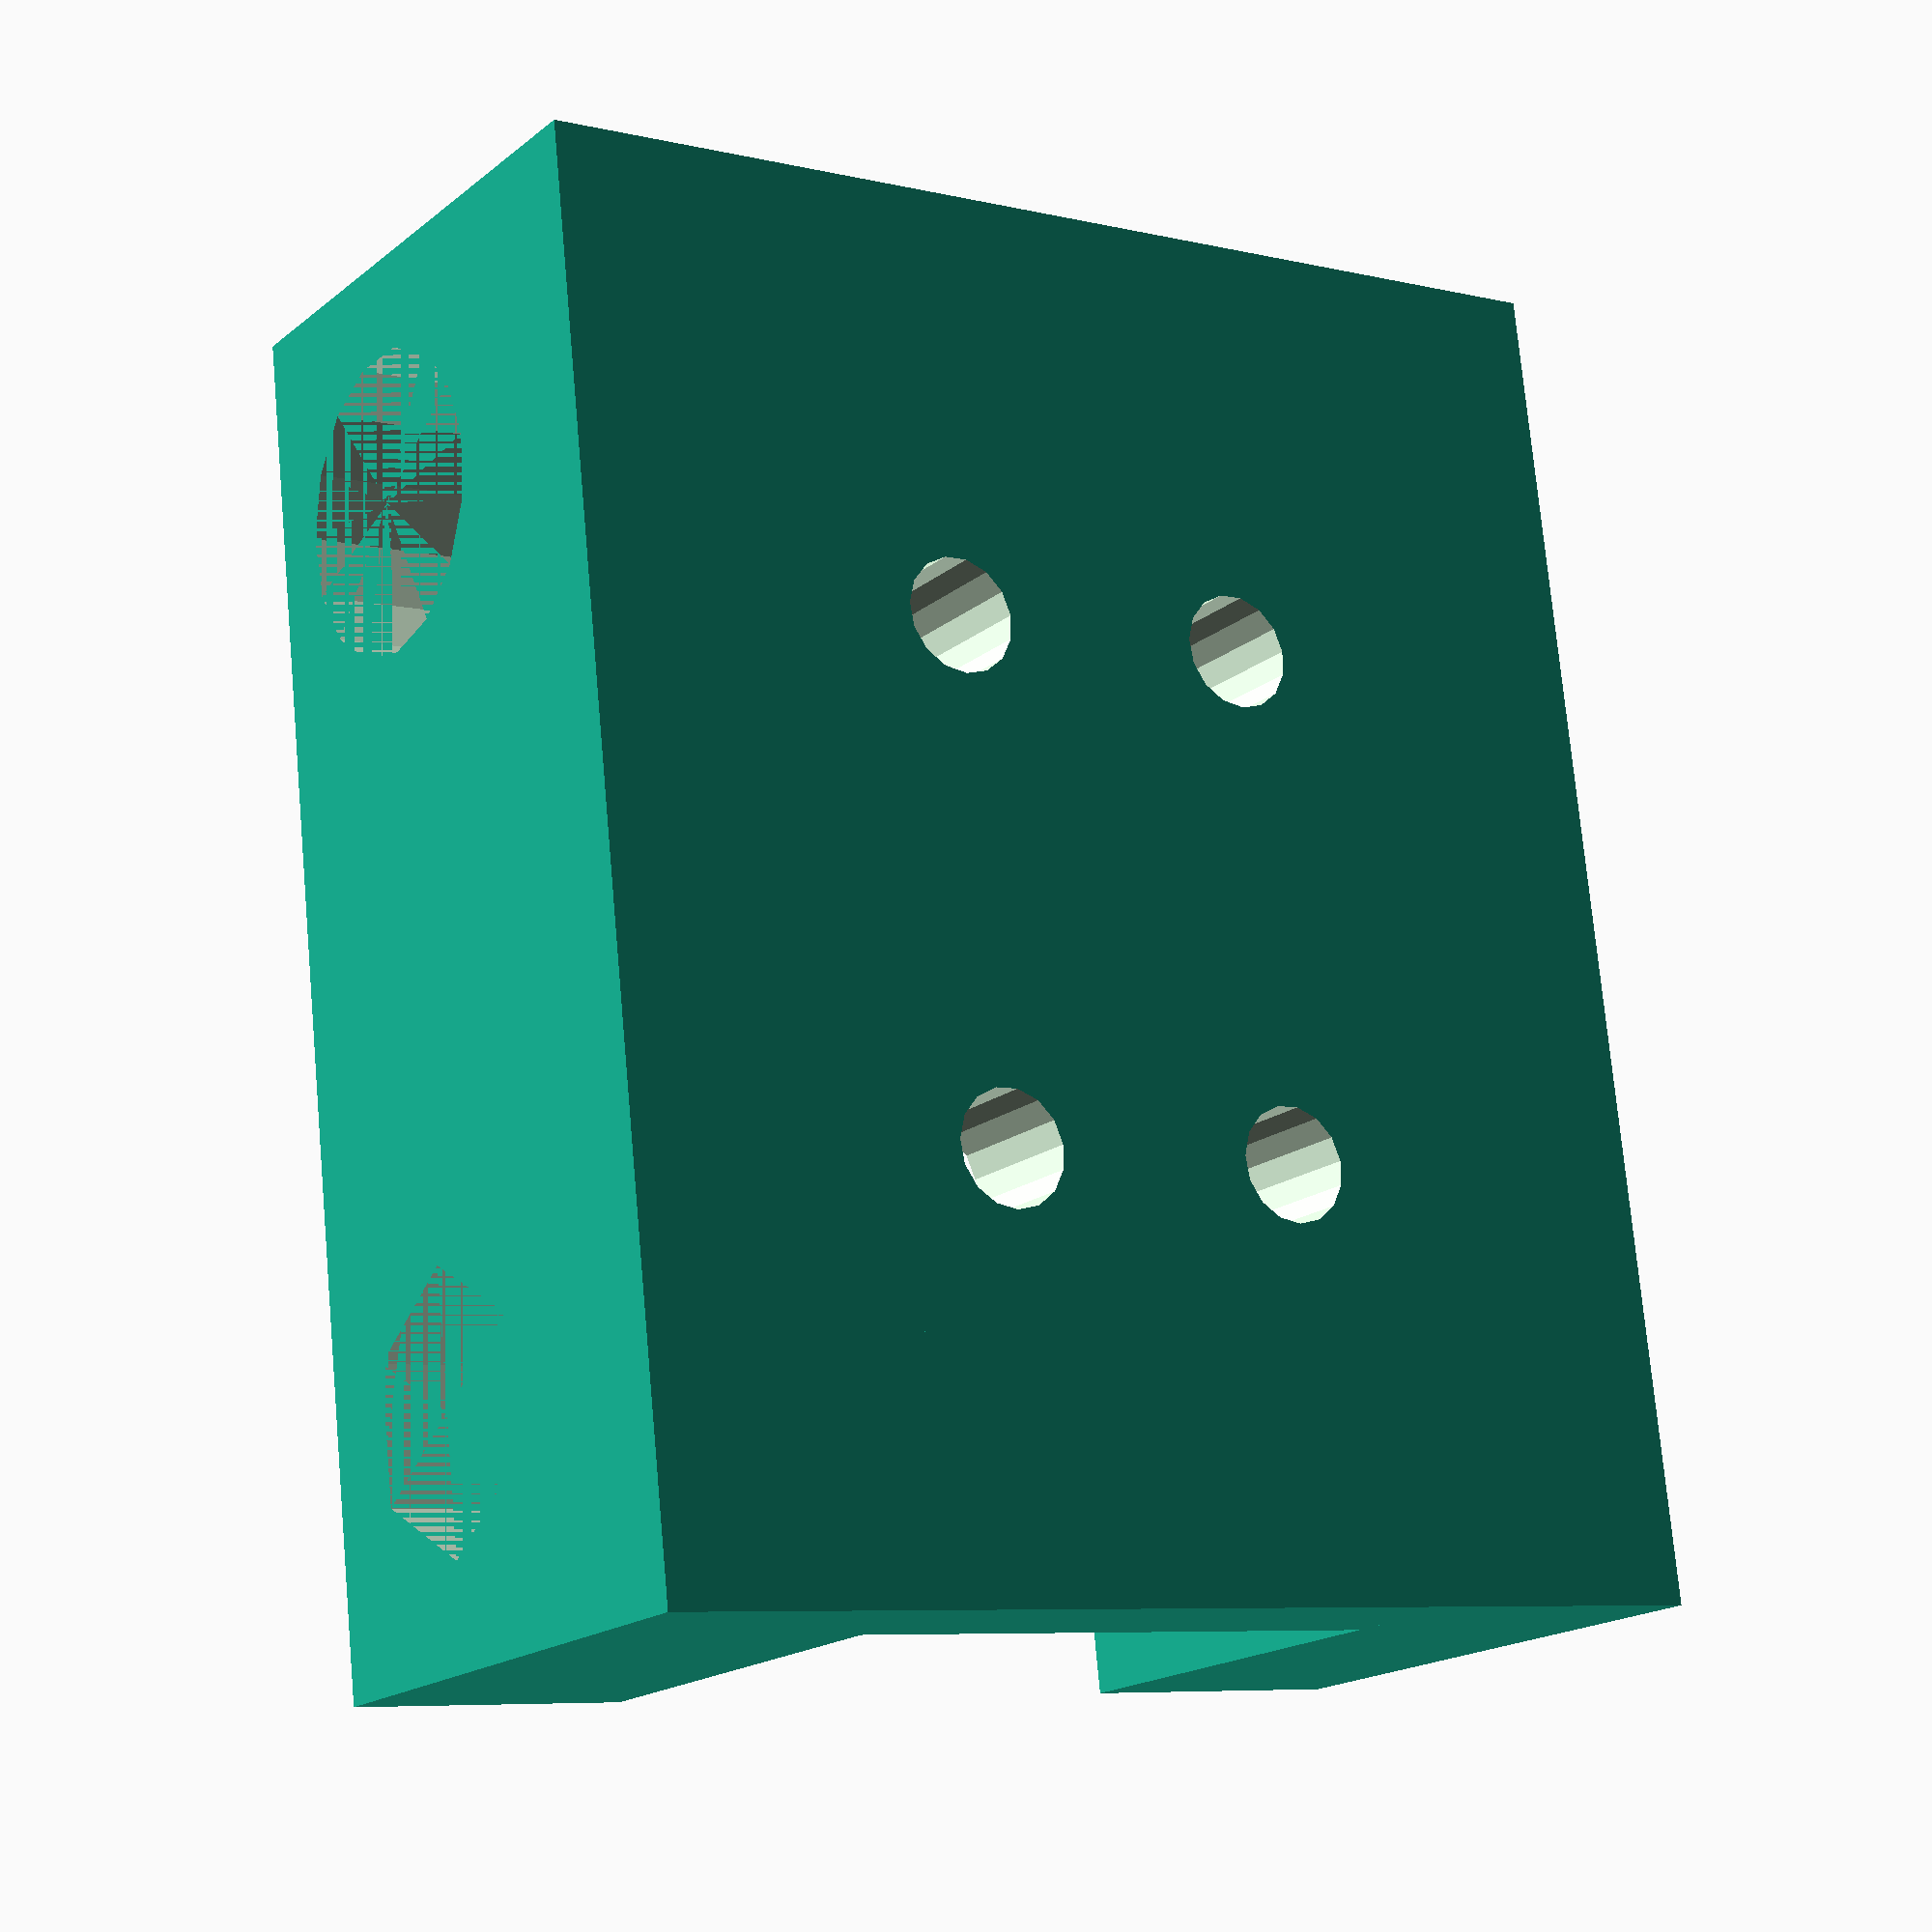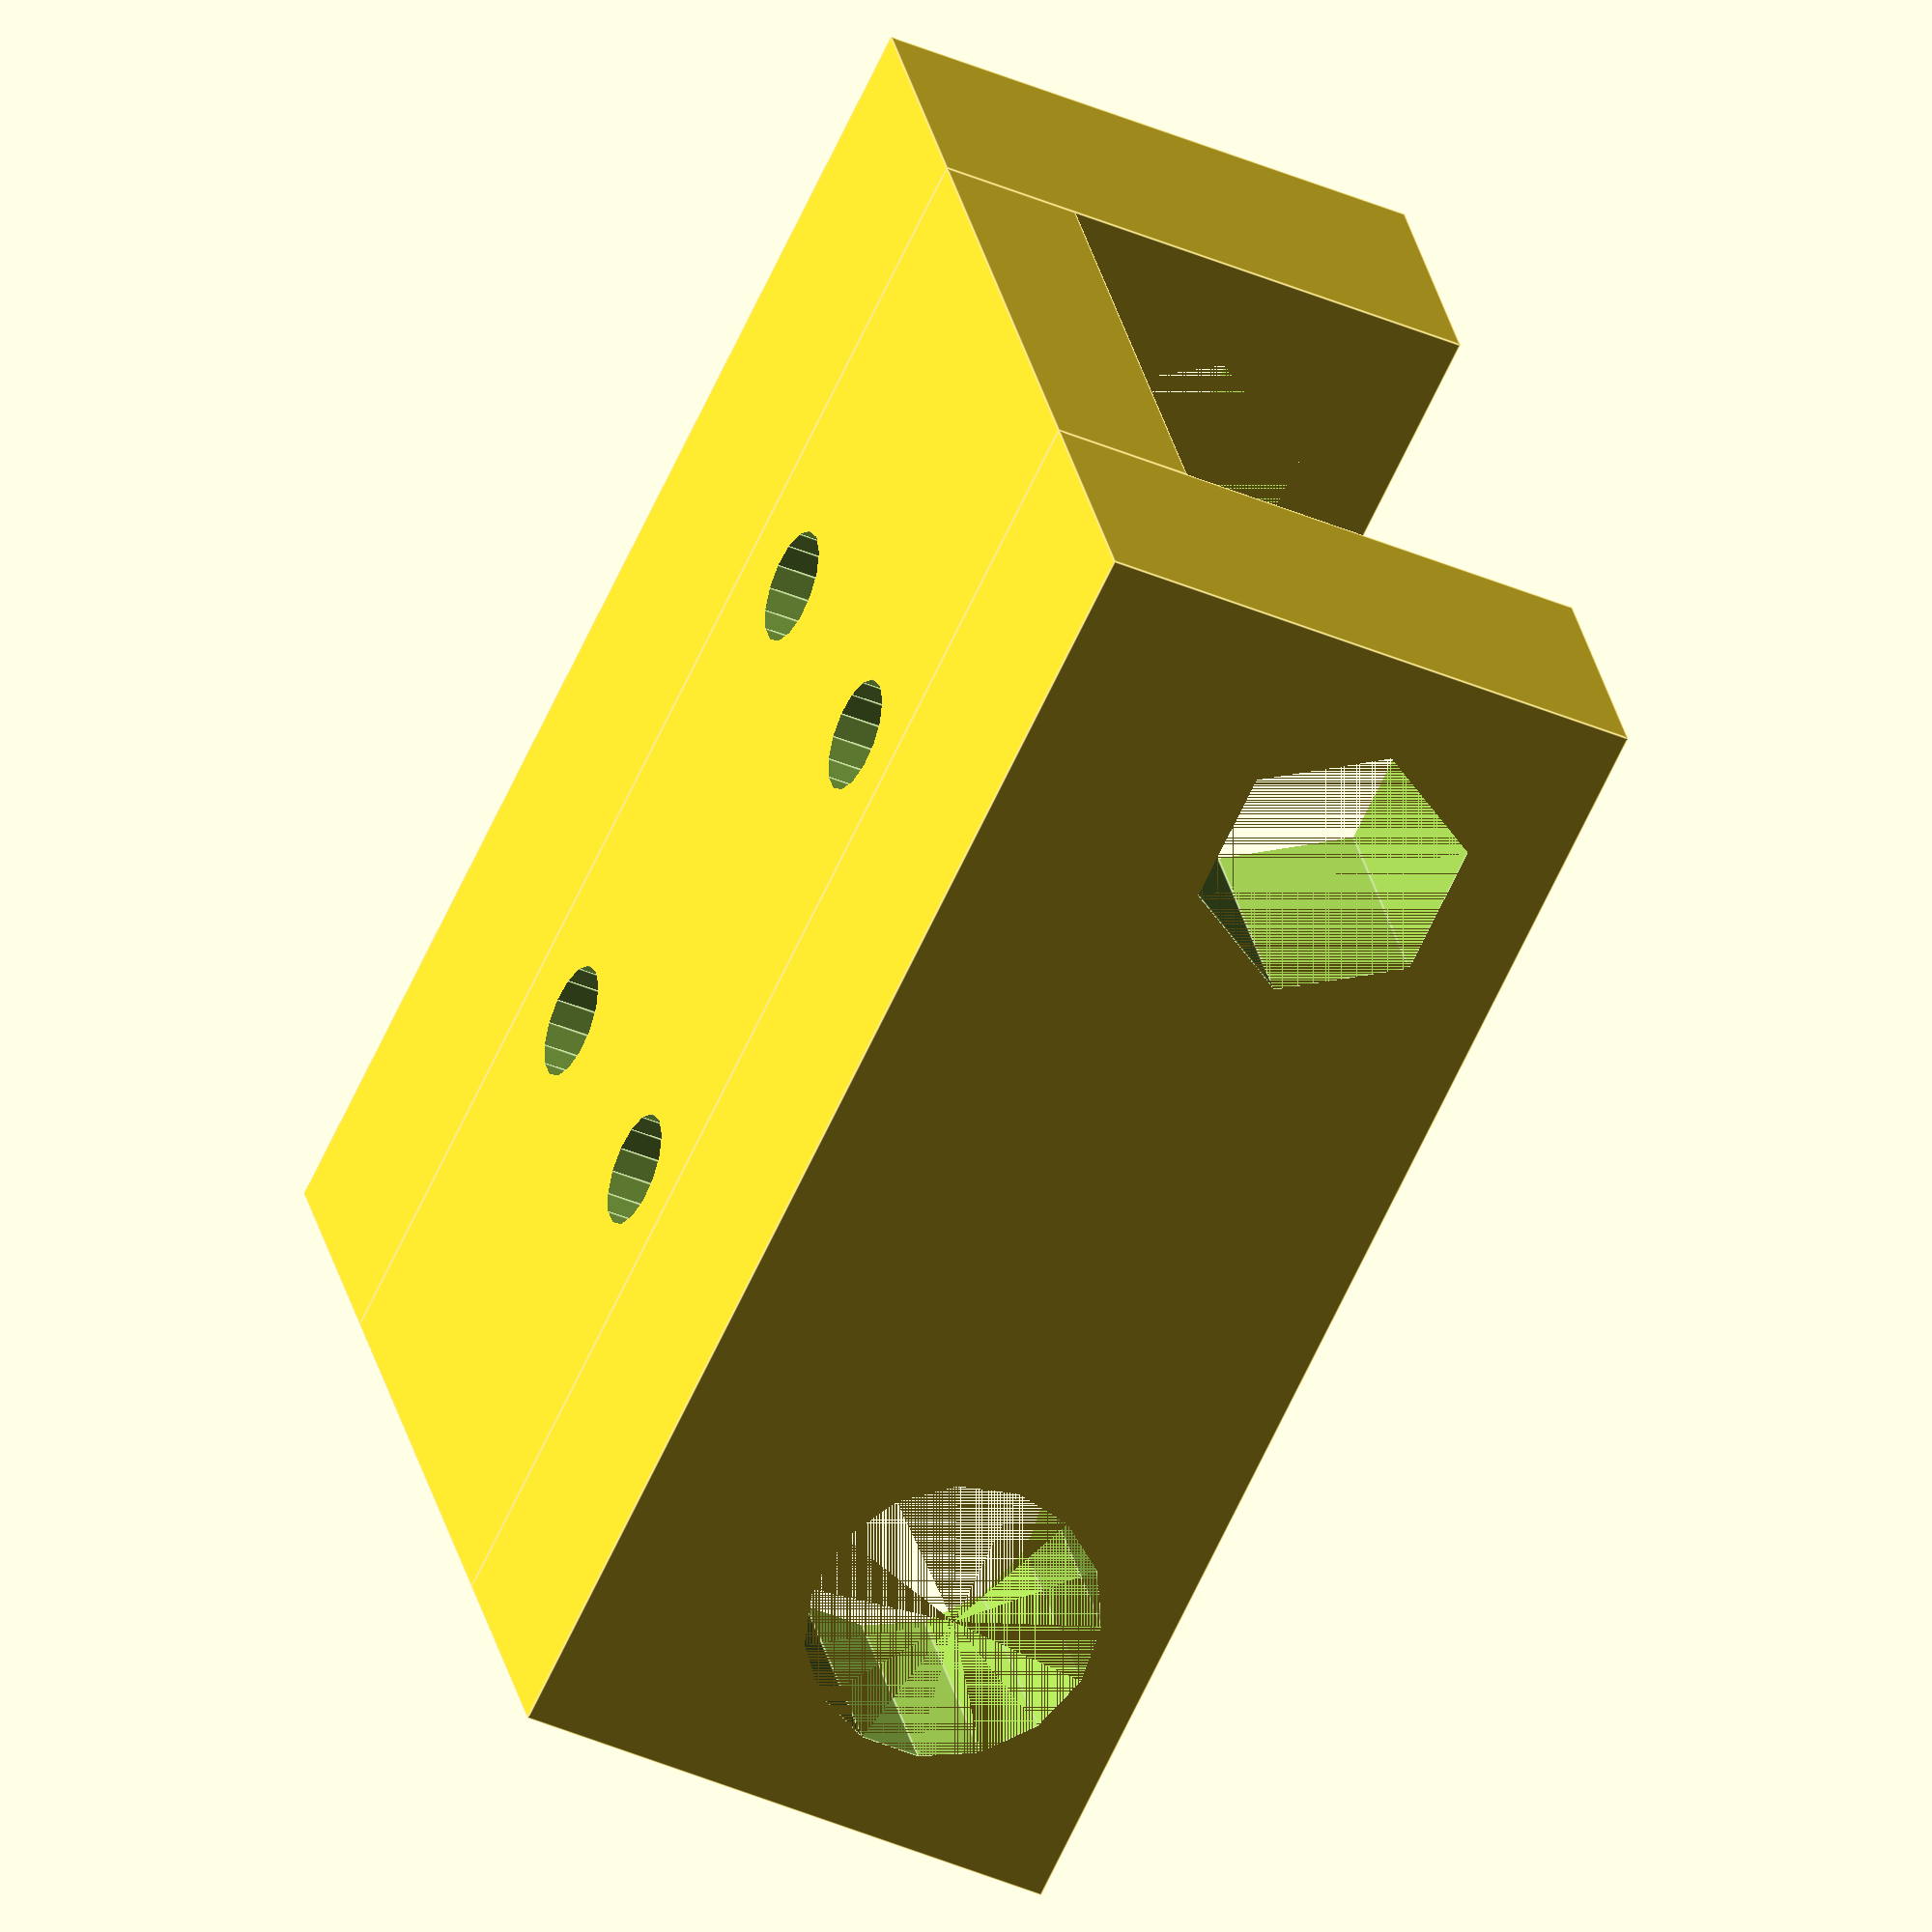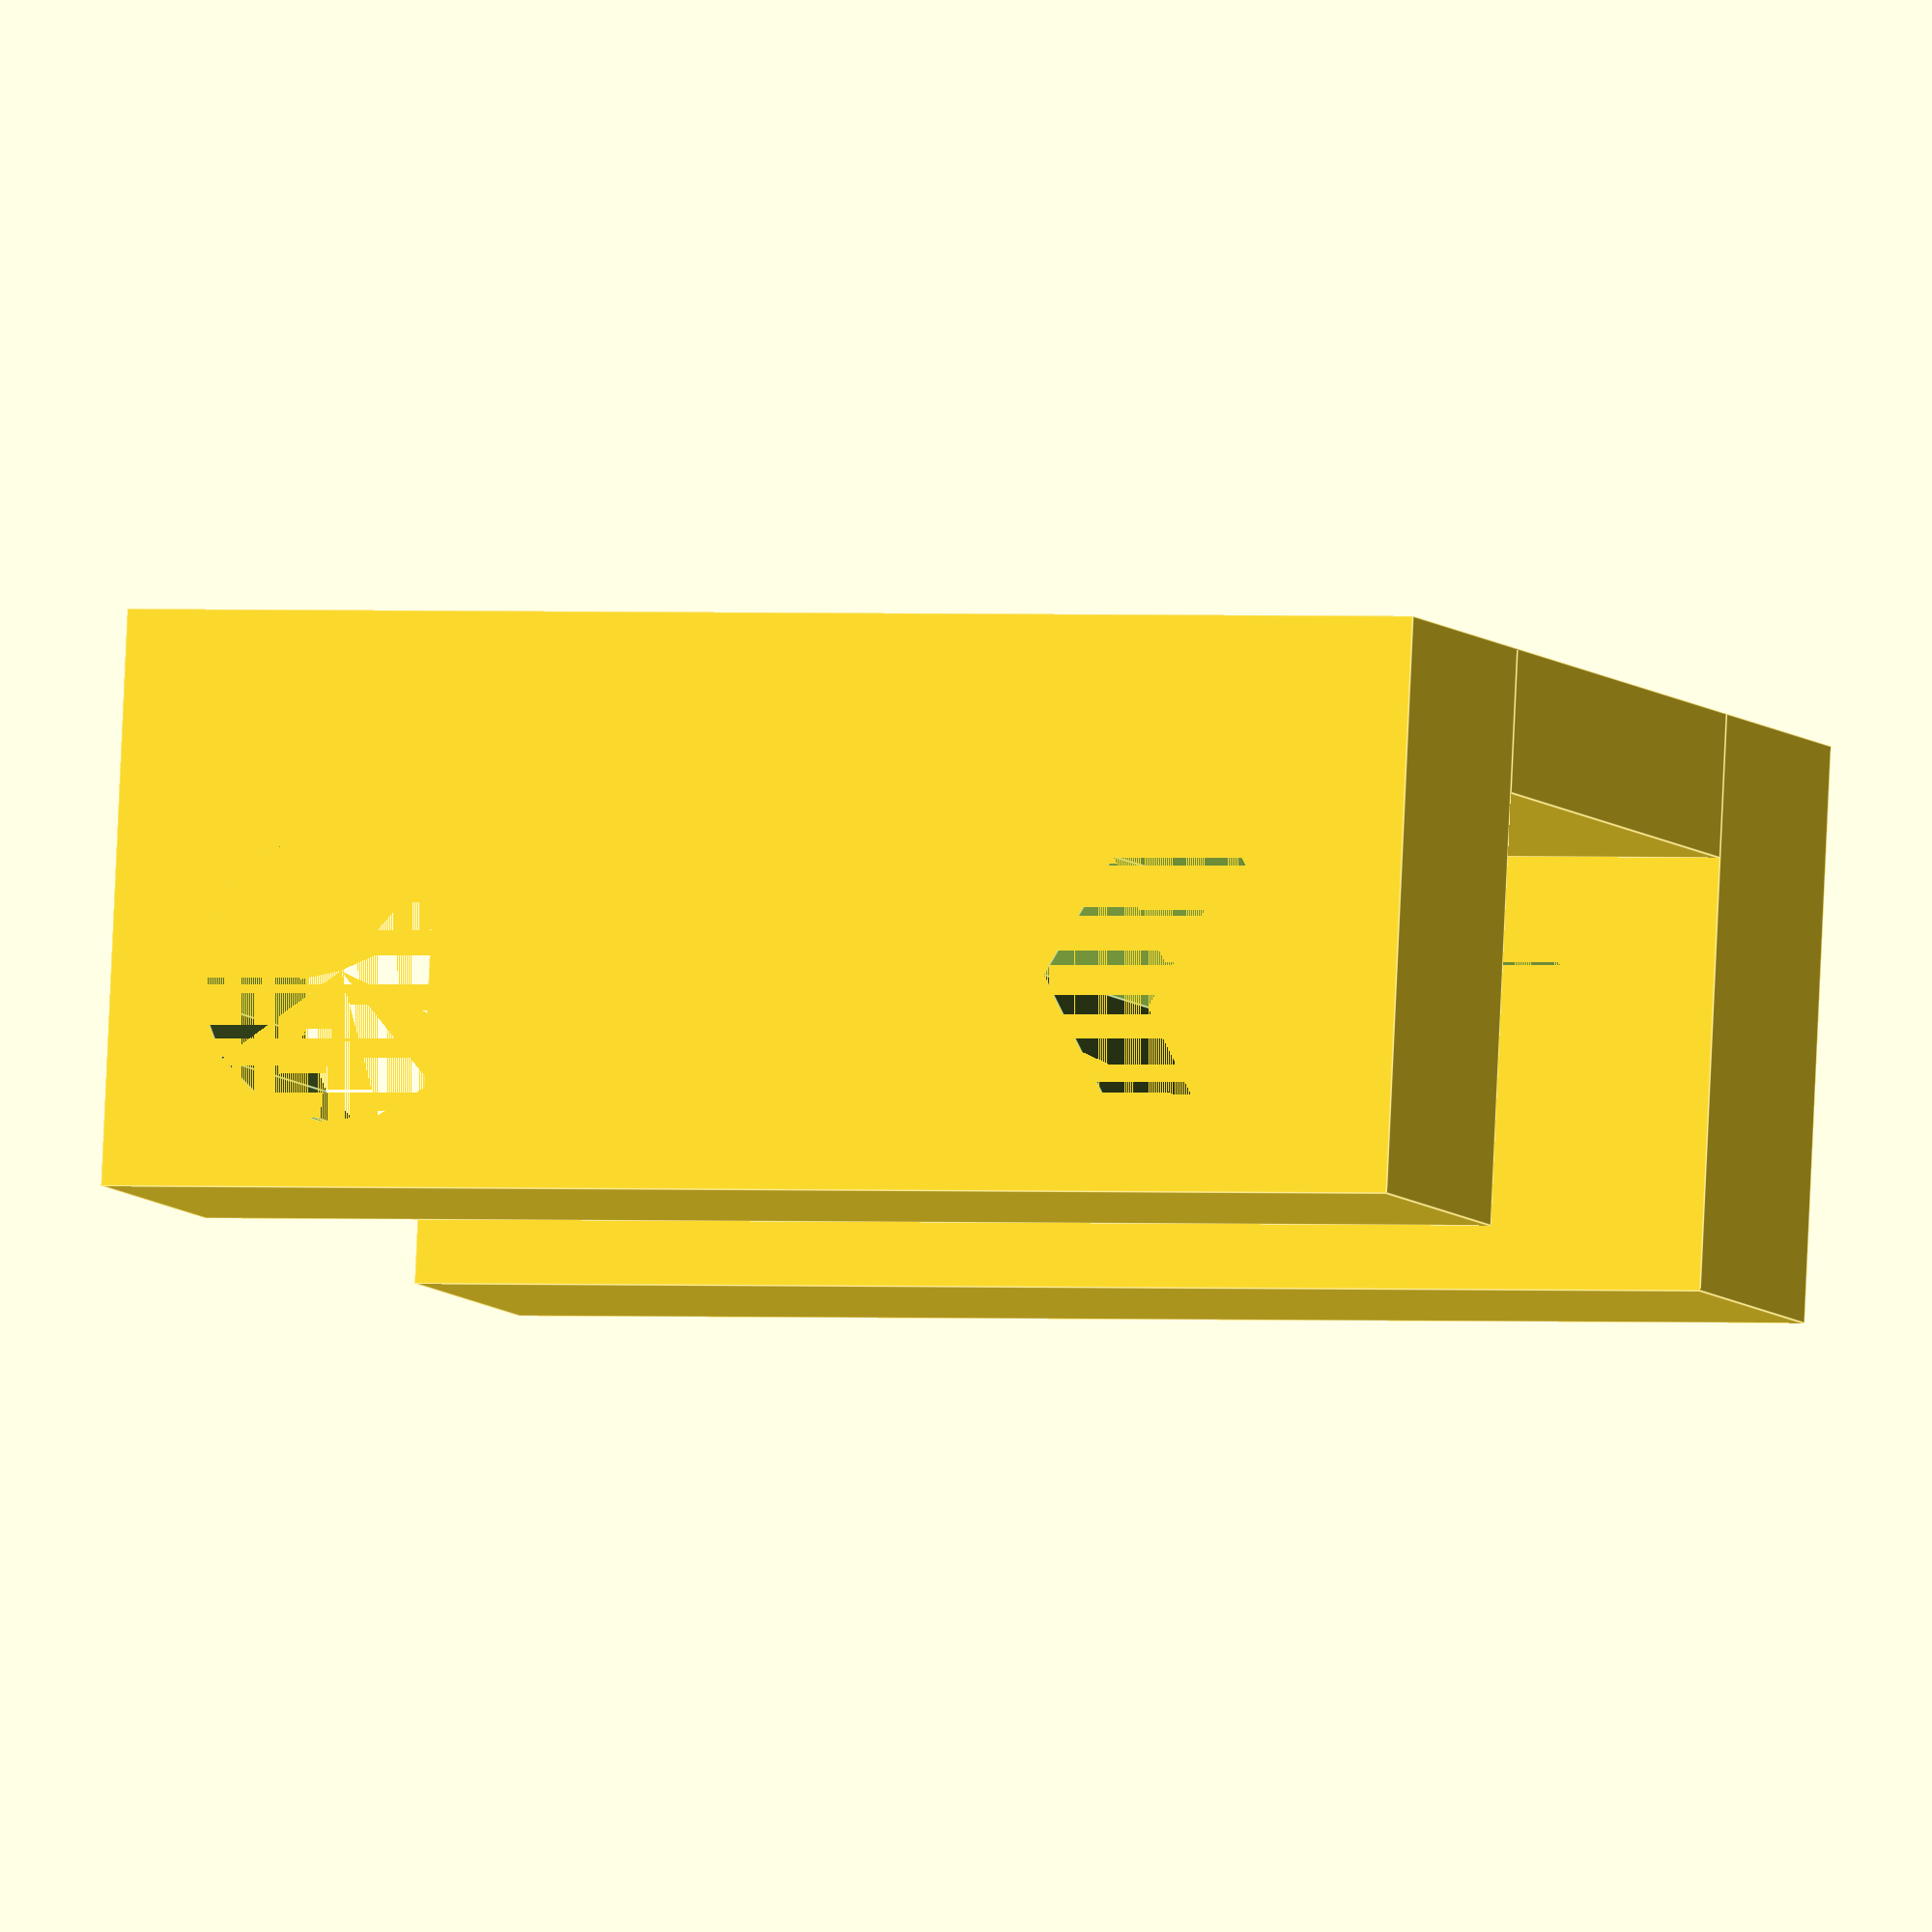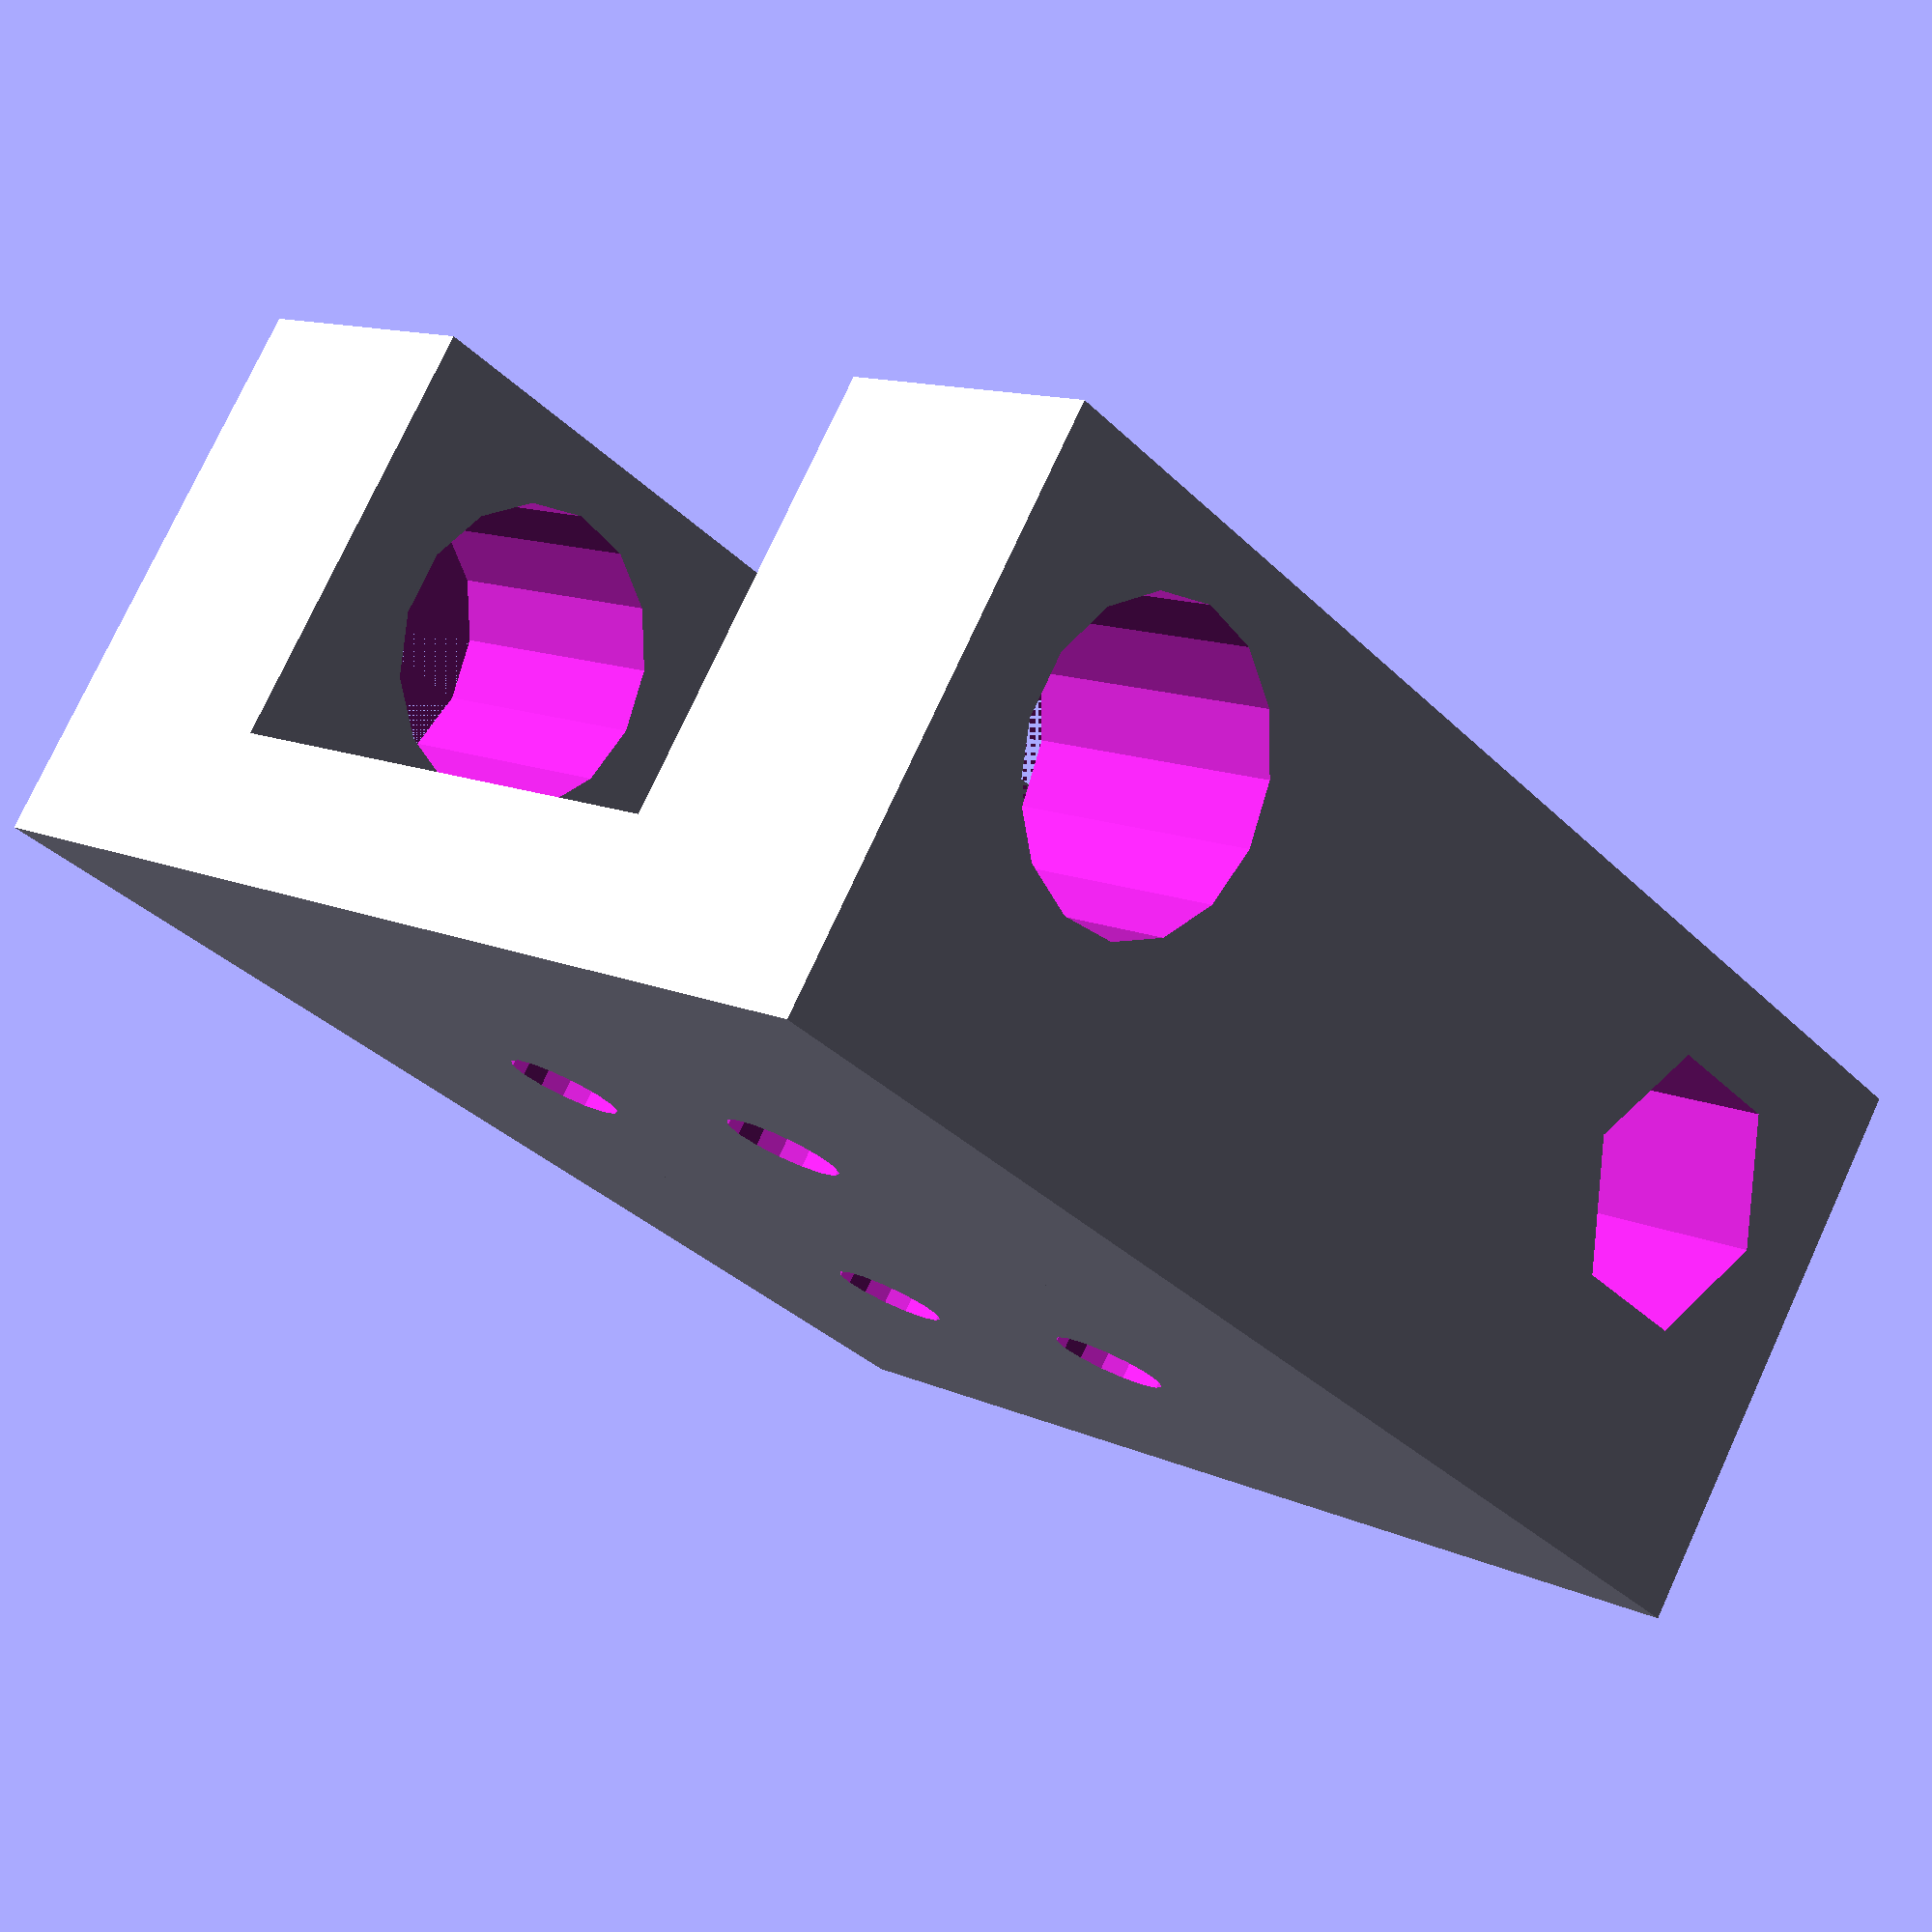
<openscad>

lungime_suport = 95;
latime_suport = 40;
inaltime_suport = 20;

diametru_gaura_suport = 21;
pozitie_gaura_suport = [6.5+diametru_gaura_suport/2, latime_suport/2+5, 0];

distanta_suport_filet = 41.4;
diametru_filet = 19;
pozitie_filet = [pozitie_gaura_suport[0] + distanta_suport_filet+(diametru_gaura_suport+diametru_filet)/2, latime_suport/2 +5, 0];

// Legaturile cu barele (TODO: IMPORT FROM axes_support!!!)


difference() {
	cube([lungime_suport, latime_suport, inaltime_suport]);
	translate(pozitie_gaura_suport)
	cylinder(h = 80, r=diametru_gaura_suport/2, $fn=15);
	translate(pozitie_filet)
	cylinder(h = 80, r=diametru_filet/2, $fn=6);

}

translate([0,0,60])
difference() {
	cube([lungime_suport, latime_suport, inaltime_suport]);
	translate(pozitie_gaura_suport)
	cylinder(h = 80, r=diametru_gaura_suport/2, $fn=15);
	translate(pozitie_filet)
	cylinder(h = 80, r=diametru_filet/2, $fn=6);
}


origine_gauri = [30, -1, 28];

// distanta dintre centrele gaurilor
dist_gauri_lun = 35.695;
dist_gauri_lat = 22.635;      

difference() {
translate([0,0,20])
cube([lungime_suport, 10, 40]);

//gauri TODO: measure
//rotate([0,90,0])
translate(origine_gauri)
{
rotate([-90,0,0])
cylinder(h=80, r=4, $fn=15);	

translate([dist_gauri_lun, 0, 0])
rotate([-90,0,0])
cylinder(h=80, r=4, $fn=15);

translate([0, 0, dist_gauri_lat])
rotate([-90,0,0])
cylinder(h=80, r=4, $fn=15);

translate([dist_gauri_lun, 0, dist_gauri_lat])
rotate([-90,0,0])
cylinder(h=80, r=4, $fn=15);

}
}



</openscad>
<views>
elev=7.0 azim=99.3 roll=235.5 proj=p view=wireframe
elev=152.6 azim=64.3 roll=11.1 proj=o view=edges
elev=6.9 azim=177.2 roll=201.1 proj=o view=edges
elev=167.9 azim=214.7 roll=222.7 proj=p view=solid
</views>
